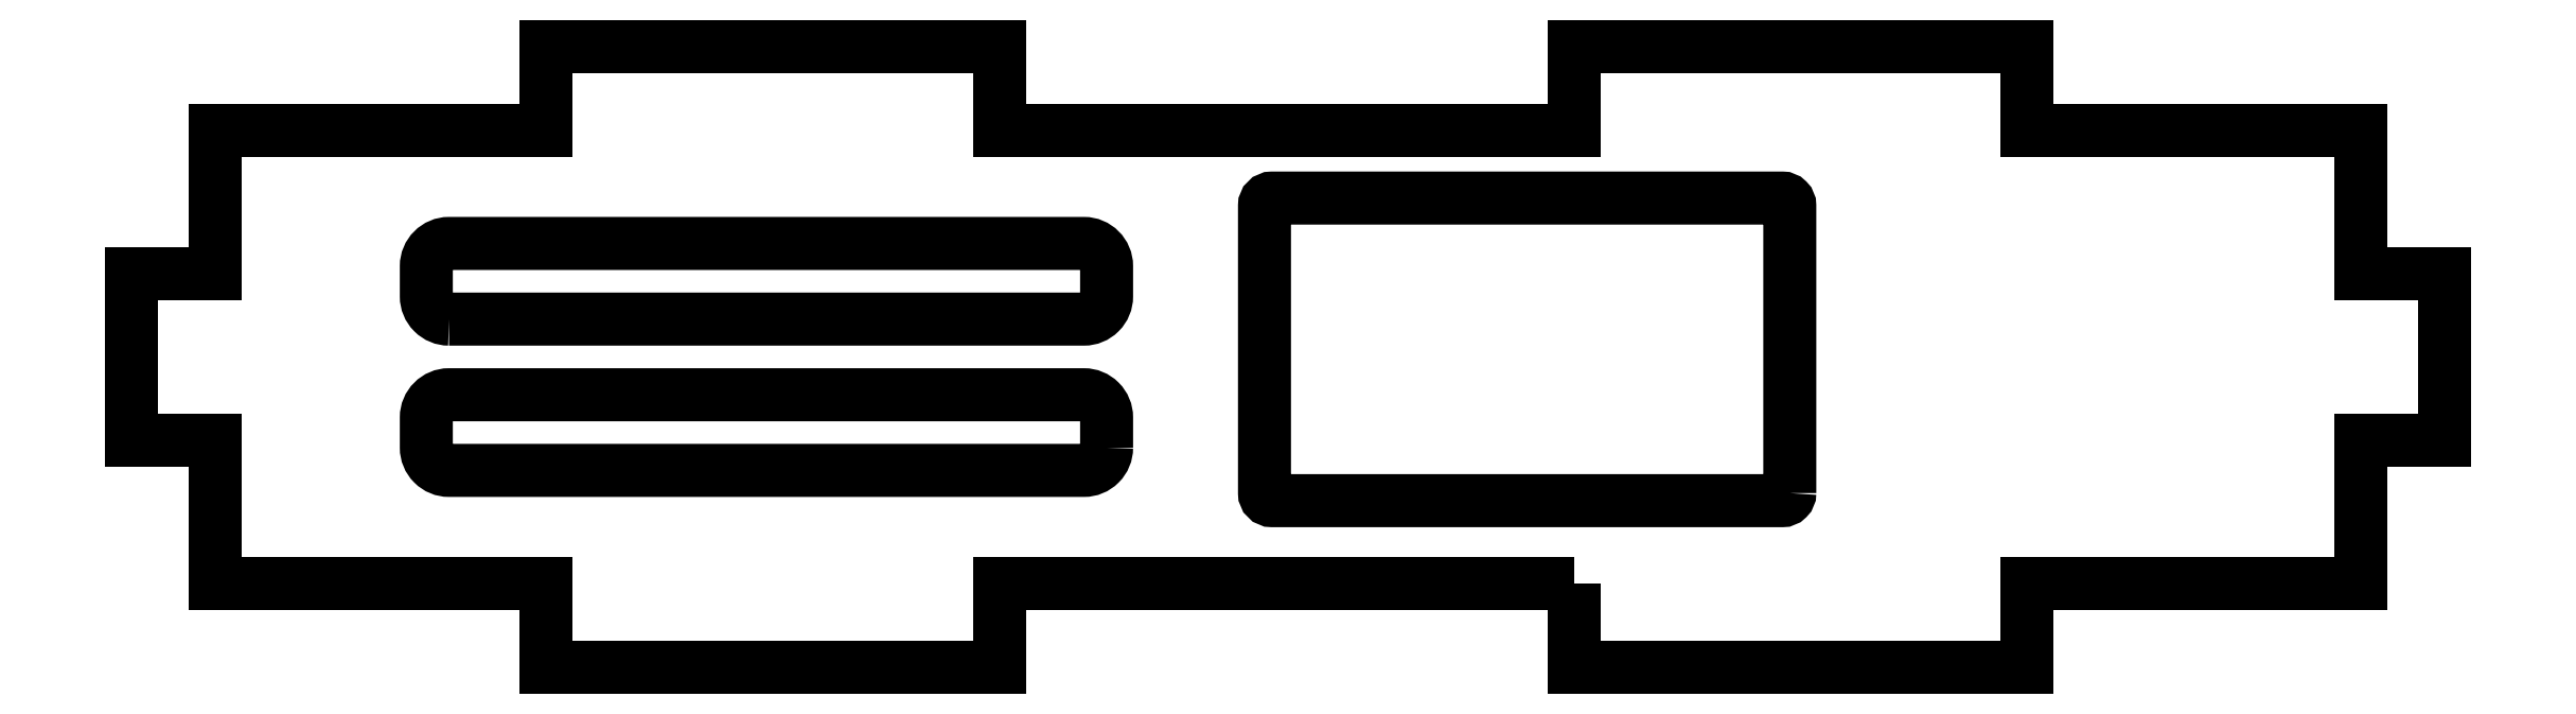
<metadata>
{"format":"dxf","ext":"dxf","renderer":"ezdxf+matplotlib","layout":"modelspace","background":"white","min_lineweight":24,"dpi":150}
</metadata>
<code>
0
SECTION
2
ENTITIES
0
LWPOLYLINE
8
0
90
8
70
1
43
0
10
-9.932
20
-248
10
-9.932
20
-229
42
0.4142
10
-10.43
20
-228.5
10
-44.18
20
-228.5
42
0.4142
10
-44.68
20
-229
10
-44.68
20
-248
42
0.4142
10
-44.18
20
-248.5
10
-10.43
20
-248.5
42
0.4142
0
LWPOLYLINE
8
0
90
8
70
1
43
0
10
-55.13
20
-245
10
-55.13
20
-243
42
0.4142
10
-56.63
20
-241.5
10
-98.63
20
-241.5
42
0.4142
10
-100.1
20
-243
10
-100.1
20
-245
42
0.4142
10
-98.63
20
-246.5
10
-56.63
20
-246.5
42
0.4142
0
LWPOLYLINE
8
0
90
8
70
1
43
0
10
-98.63
20
-236.5
10
-56.63
20
-236.5
42
0.4142
10
-55.13
20
-235
10
-55.13
20
-233
42
0.4142
10
-56.63
20
-231.5
10
-98.63
20
-231.5
42
0.4142
10
-100.1
20
-233
10
-100.1
20
-235
42
0.4142
0
LWPOLYLINE
8
0
90
28
70
1
43
0
10
-24.23
20
-254
10
-62.23
20
-254
10
-62.23
20
-259.5
10
-92.23
20
-259.5
10
-92.23
20
-254
10
-114.1
20
-254
10
-114.1
20
-244.5
10
-119.6
20
-244.5
10
-119.6
20
-233.5
10
-114.1
20
-233.5
10
-114.1
20
-224
10
-92.23
20
-224
10
-92.23
20
-218.5
10
-62.23
20
-218.5
10
-62.23
20
-224
10
-24.23
20
-224
10
-24.23
20
-218.5
10
5.774
20
-218.5
10
5.774
20
-224
10
27.87
20
-224
10
27.87
20
-233.5
10
33.37
20
-233.5
10
33.37
20
-244.5
10
27.87
20
-244.5
10
27.87
20
-254
10
5.774
20
-254
10
5.774
20
-259.5
10
-24.23
20
-259.5
0
ENDSEC
0
EOF

</code>
